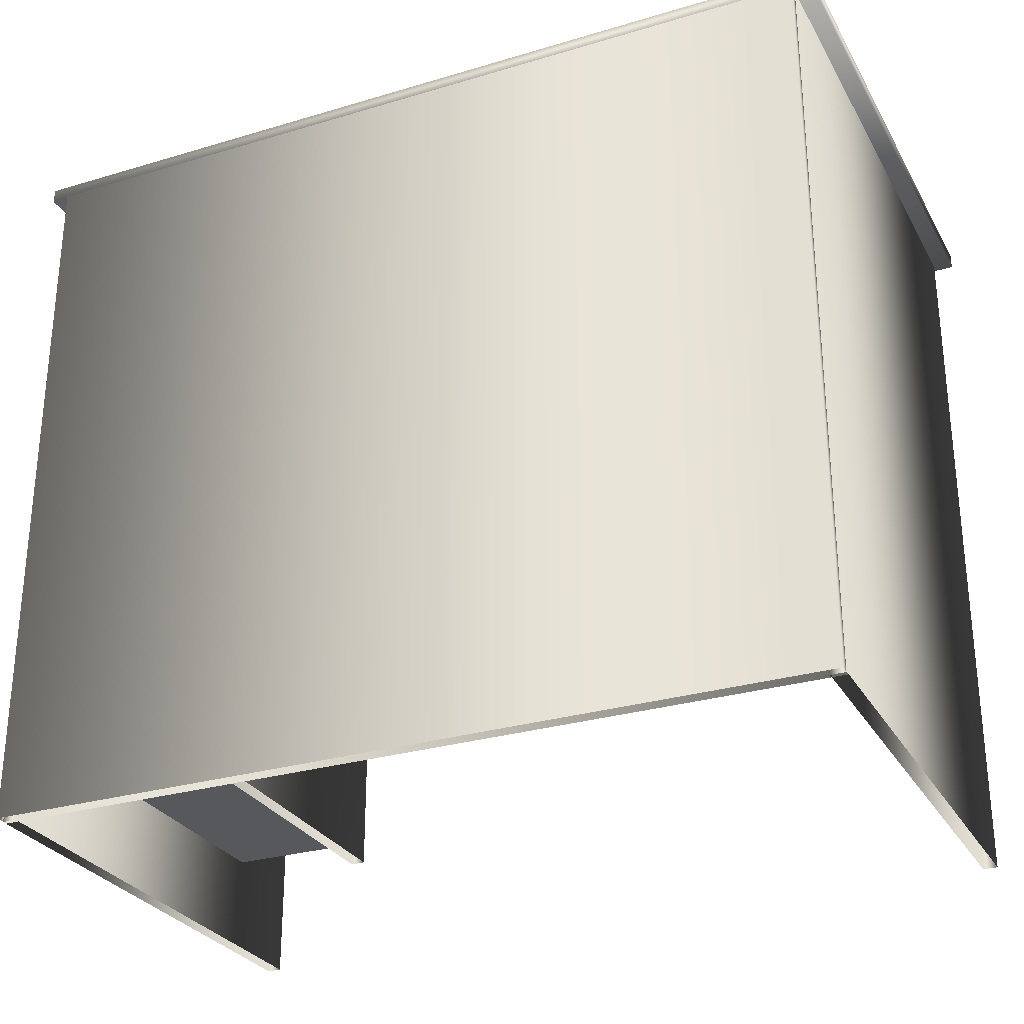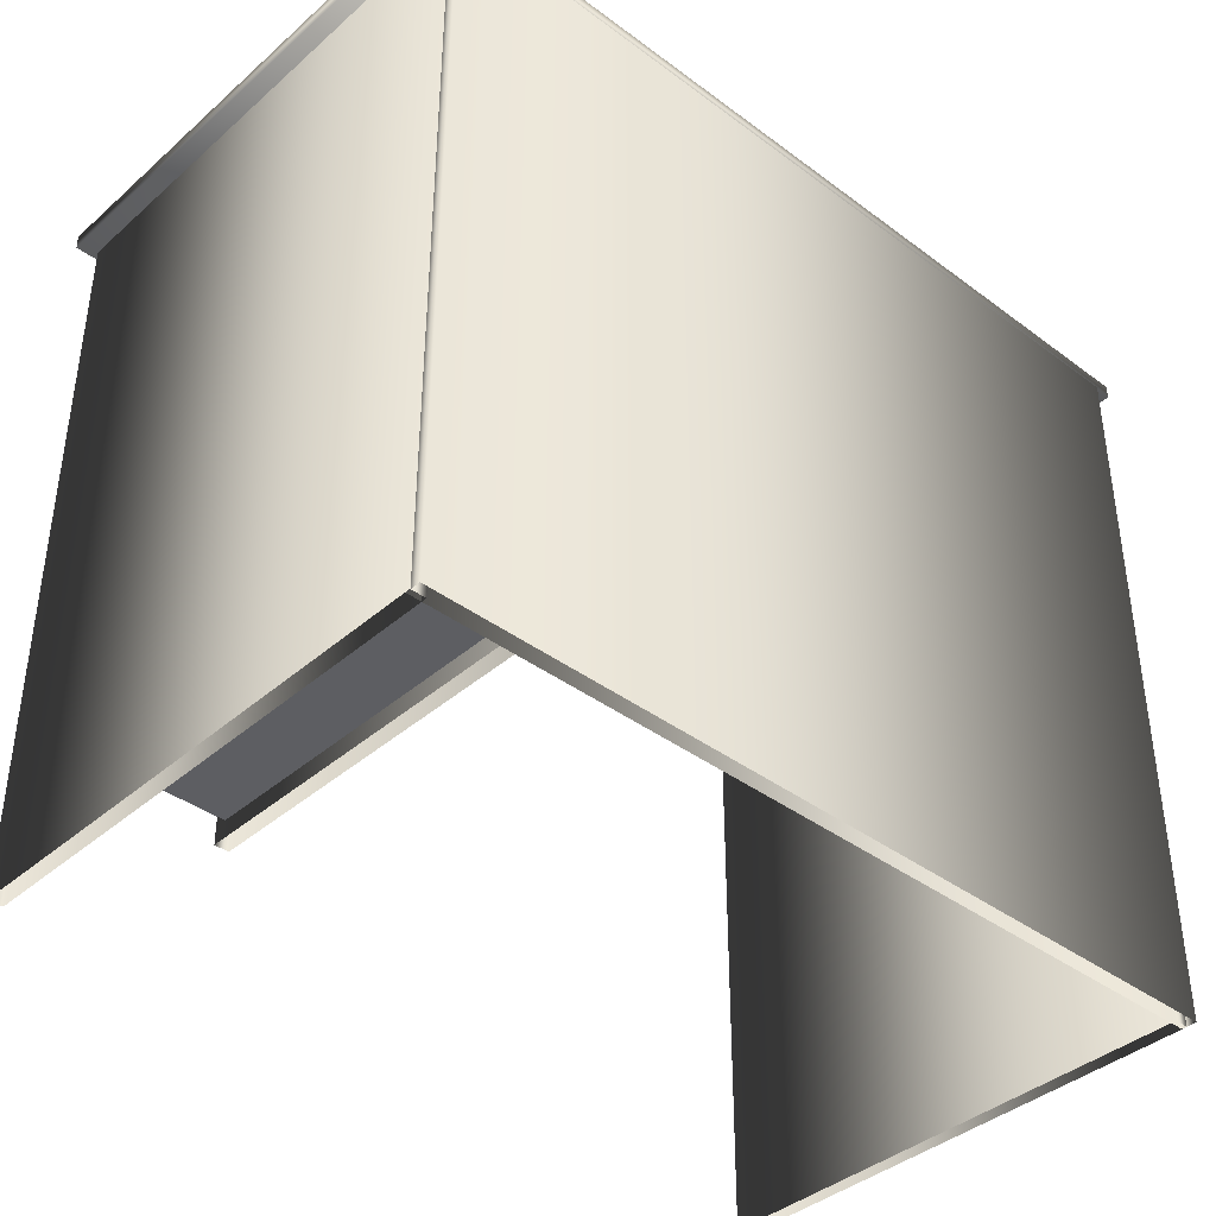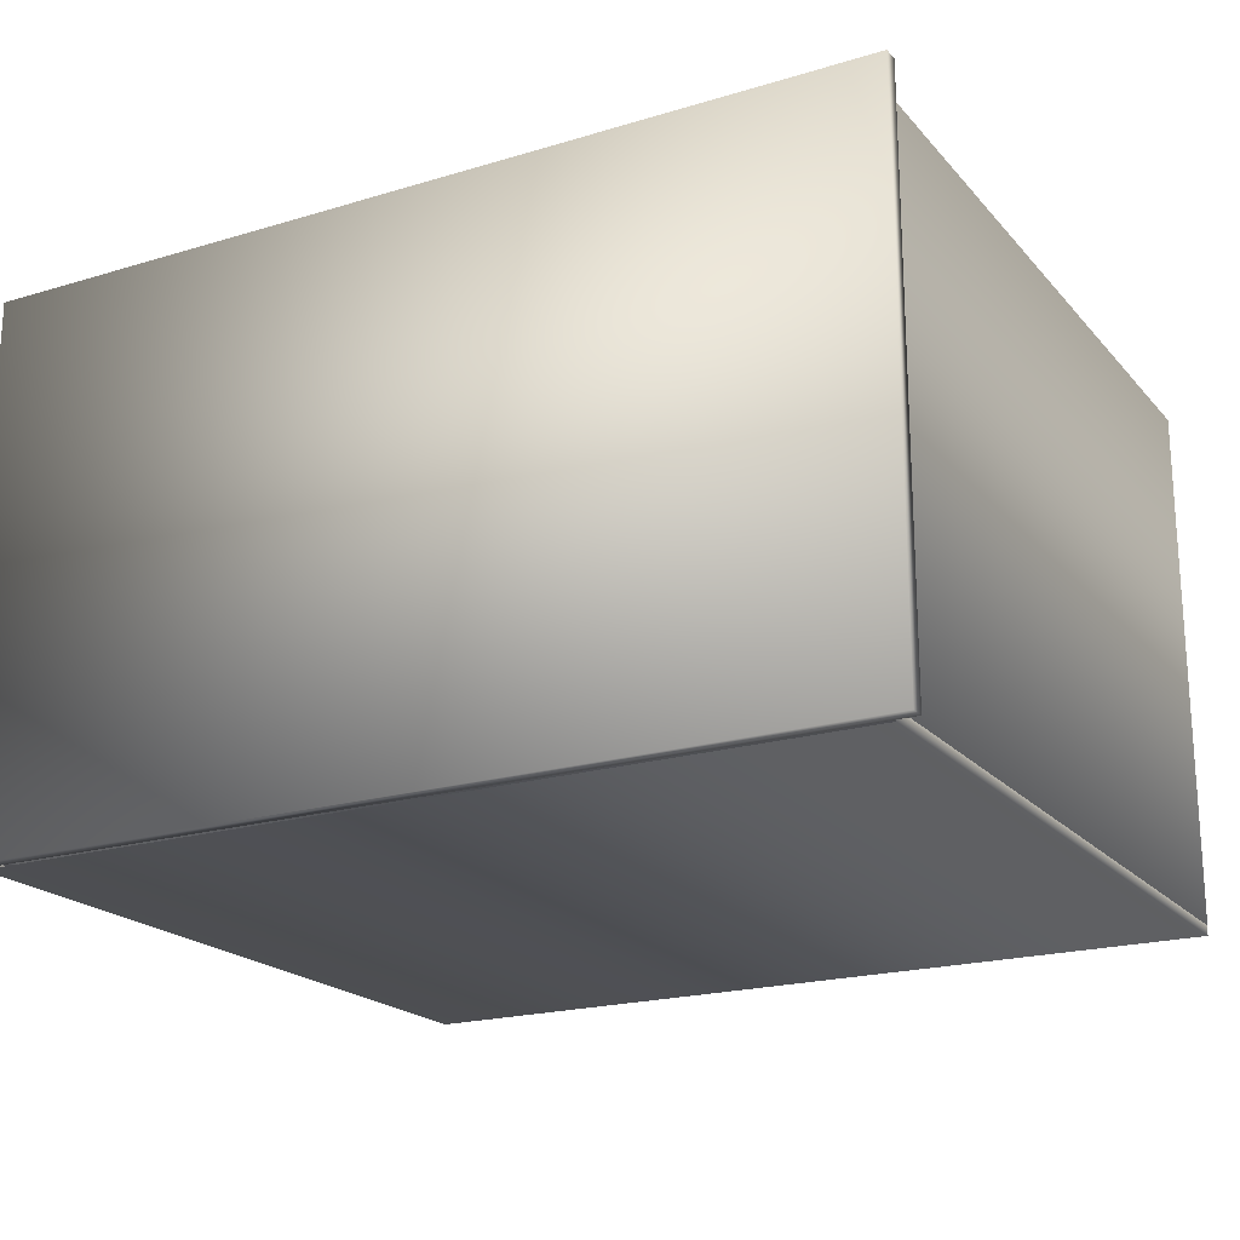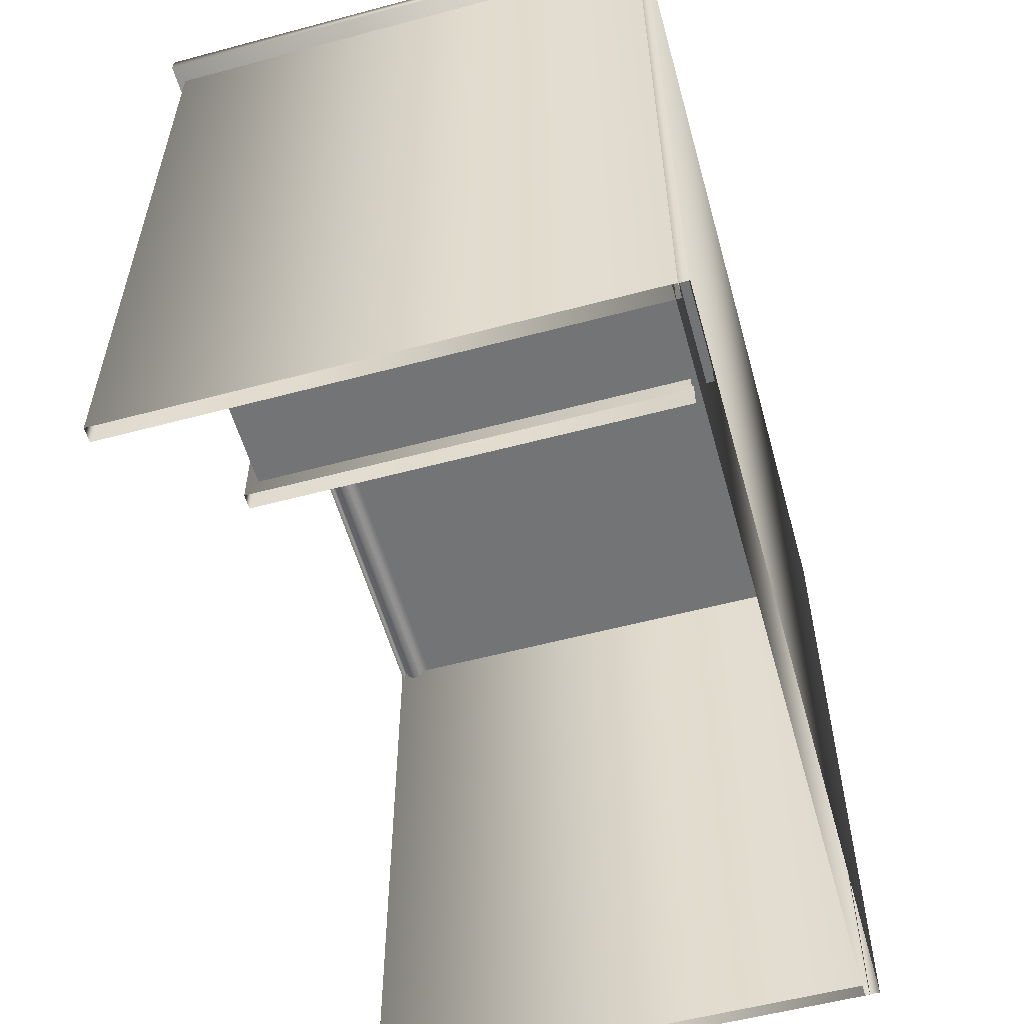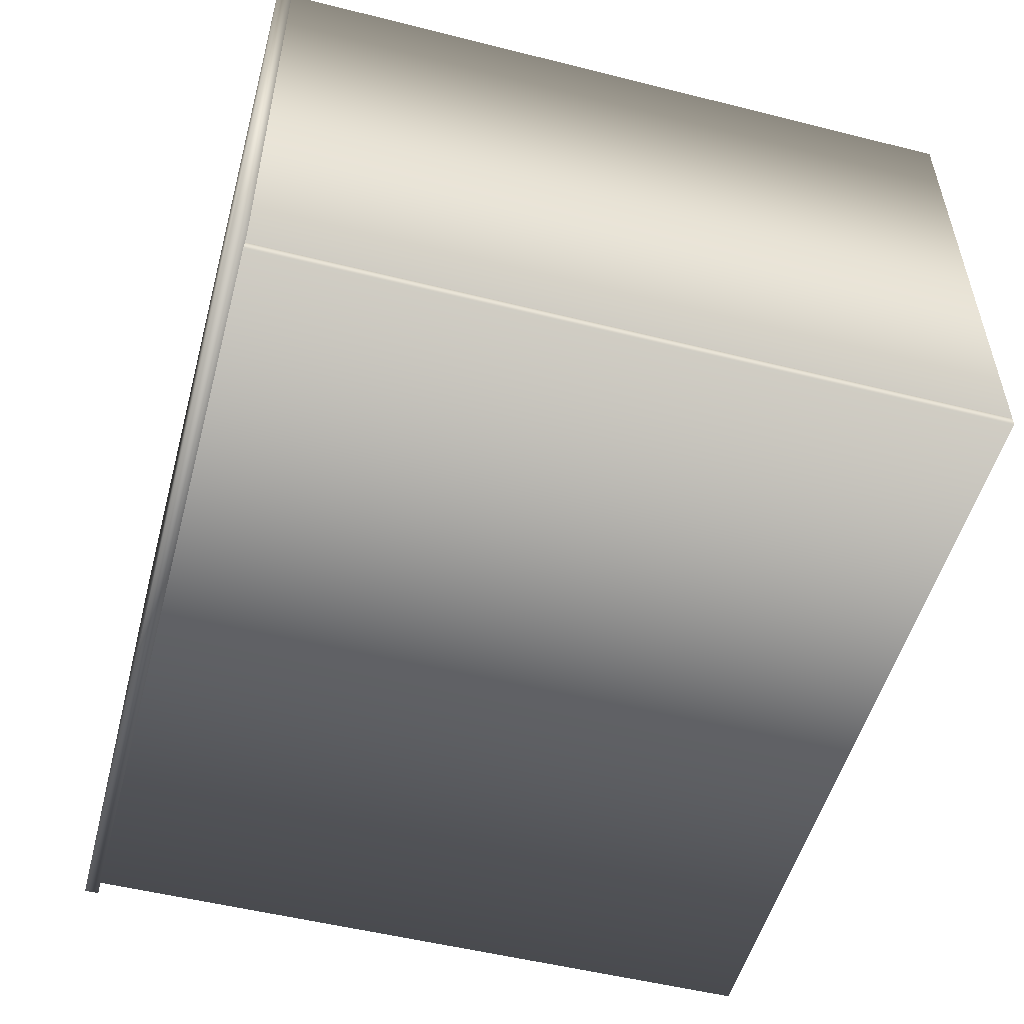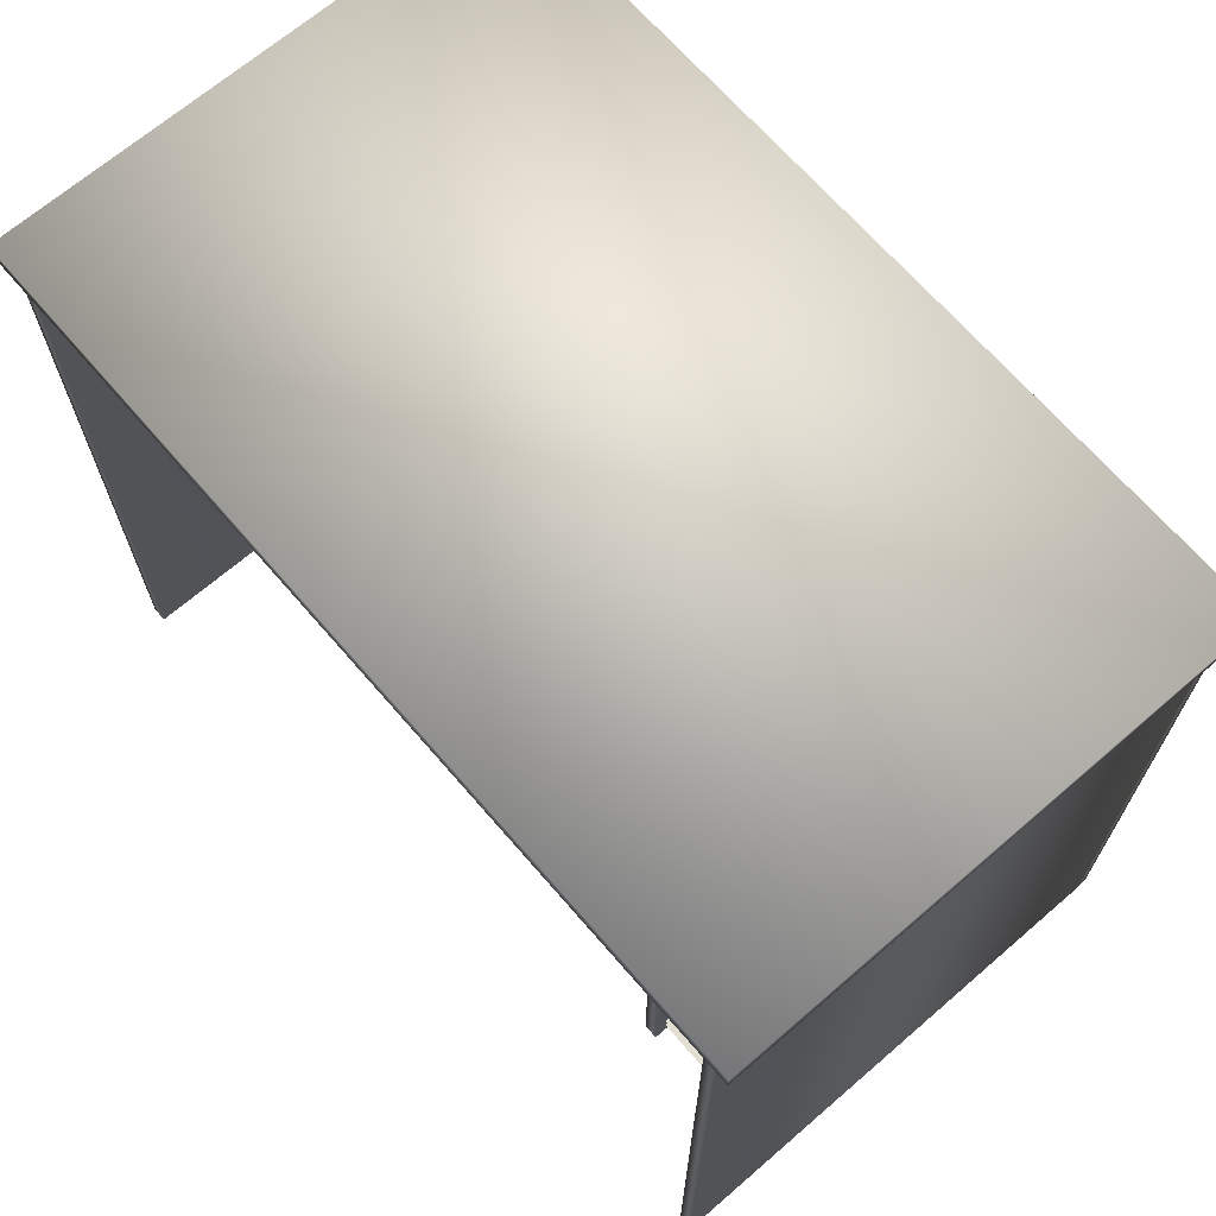
<metadata>
{"format":"obj","ext":"obj","renderer":"f3d","projection":"perspective","resolution":1024,"background":"white","views":[{"elev":-28.6,"azim":-155.8,"up":"+Y"},{"elev":-39.4,"azim":137.2,"up":"+Y"},{"elev":-20.3,"azim":-151.2,"up":"+Z"},{"elev":-56.2,"azim":105.6,"up":"+Y"},{"elev":-52.5,"azim":-105.1,"up":"+Z"},{"elev":68.0,"azim":49.2,"up":"+Y"}]}
</metadata>
<code>
v  19.61 24.56 2.023
v  26.73 24.56 2.023
v  26.73 24.56 -10.93
v  19.61 24.56 -10.93
v  19.61 7.636 3.256
v  26.73 7.636 3.256
v  26.73 22.54 3.256
v  19.61 22.54 3.256
v  -30 50 15
v  -30 50 -21.46
v  30 50 -21.46
v  30 50 15
v  -30 51 15
v  30 51 15
v  30 51 -21.46
v  -30 51 -21.46
v  -28.73 50.29 14.42
v  -28.73 50.29 -20.88
v  -28.73 0 -20.88
v  -28.73 0 14.42
v  -27.73 50.29 14.42
v  -27.73 0 14.42
v  -27.73 0 -20.88
v  -27.73 50.29 -20.88
v  28.73 50.29 14.42
v  28.73 0 14.42
v  28.73 0 -20.88
v  28.73 50.29 -20.88
v  27.73 50.29 14.42
v  27.73 50.29 -20.88
v  27.73 0 -20.88
v  27.73 0 14.42
v  -28.14 45.73 14.2
v  28.14 45.73 14.2
v  28.14 46.73 14.2
v  -28.14 46.73 14.2
v  28.14 46.73 -20.66
v  -28.14 46.73 -20.66
v  -28.14 46.73 12.09
v  28.14 46.73 12.09
v  -28.14 46.73 13.98
v  28.14 46.73 13.98
v  28.14 46.23 13.77
v  -28.14 46.23 13.77
v  28.14 46.01 13.24
v  -28.14 46.01 13.24
v  28.14 46.23 12.72
v  -28.14 46.23 12.72
v  -28.14 46.73 12.51
v  28.14 46.73 12.51
v  -28.7 50.03 -21.57
v  28.7 50.03 -21.57
v  28.7 -0 -21.57
v  -28.7 0 -21.57
v  -28.7 50.03 -20.53
v  -28.7 0 -20.53
v  28.7 -0 -20.53
v  28.7 50.03 -20.53
v  17.61 33.78 7.438
v  18.61 33.78 7.438
v  18.61 33.78 -19.69
v  17.61 33.78 -19.69
v  17.61 5.36 8.688
v  18.61 5.36 8.688
v  18.61 32.53 8.688
v  17.61 32.53 8.688
v  18.61 5.36 -19.69
v  17.61 5.36 -19.69
v  17.61 33.73 7.888
v  18.61 33.73 7.888
v  17.61 33.58 8.238
v  18.61 33.58 8.238
v  17.61 33.33 8.488
v  18.61 33.33 8.488
v  17.61 32.98 8.637
v  18.61 32.98 8.637
v  18.06 6.597 -21.05
v  27.83 6.597 -21.05
v  27.83 6.597 7.879
v  18.06 6.597 7.879
v  18.06 7.636 -21.05
v  18.06 7.636 7.879
v  27.83 7.636 7.879
v  27.83 7.636 -21.05
o Box008
g Box008
f 1 2 3 4
f 5 6 7 8
f 1 8 7 2
f 9 10 11 12
f 13 14 15 16
f 9 12 14 13
f 12 11 15 14
f 11 10 16 15
f 10 9 13 16
f 17 18 19 20
f 21 22 23 24
f 17 20 22 21
f 19 18 24 23
f 25 26 27 28
f 29 30 31 32
f 25 29 32 26
f 27 31 30 28
f 33 34 35 36
f 37 38 39 40
f 41 36 35 42
f 43 44 41 42
f 44 43 45 46
f 45 47 48 46
f 49 48 47 50
f 39 49 50 40
f 51 52 53 54
f 55 56 57 58
f 51 54 56 55
f 53 52 58 57
f 59 60 61 62
f 63 64 65 66
f 64 67 65
f 68 59 62
f 59 69 70 60
f 69 71 72 70
f 71 73 74 72
f 73 75 76 74
f 75 66 65 76
f 68 66 59
f 68 63 66
f 66 75 73
f 73 71 69
f 73 69 59
f 66 73 59
f 67 61 60
f 67 60 70
f 70 72 74
f 74 76 65
f 70 74 65
f 67 70 65
f 77 78 79 80
f 81 82 83 84

</code>
